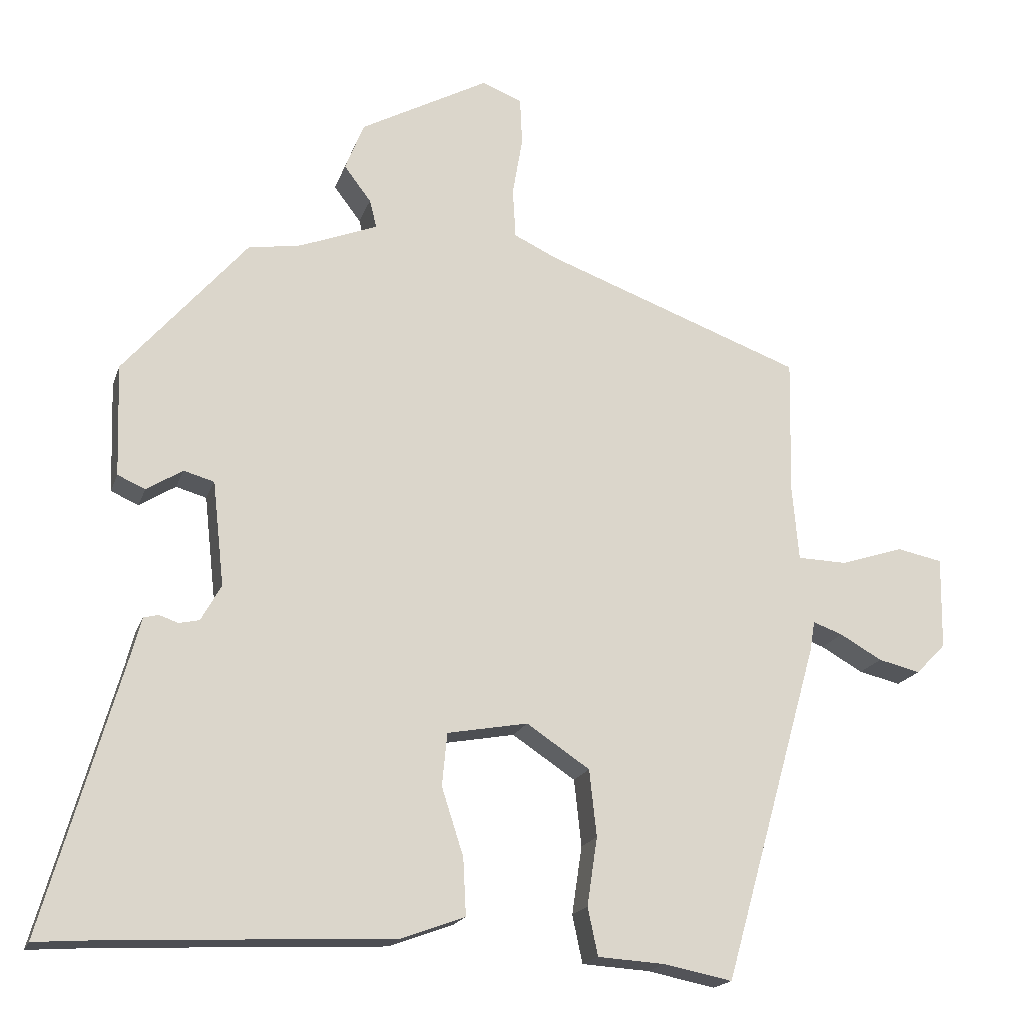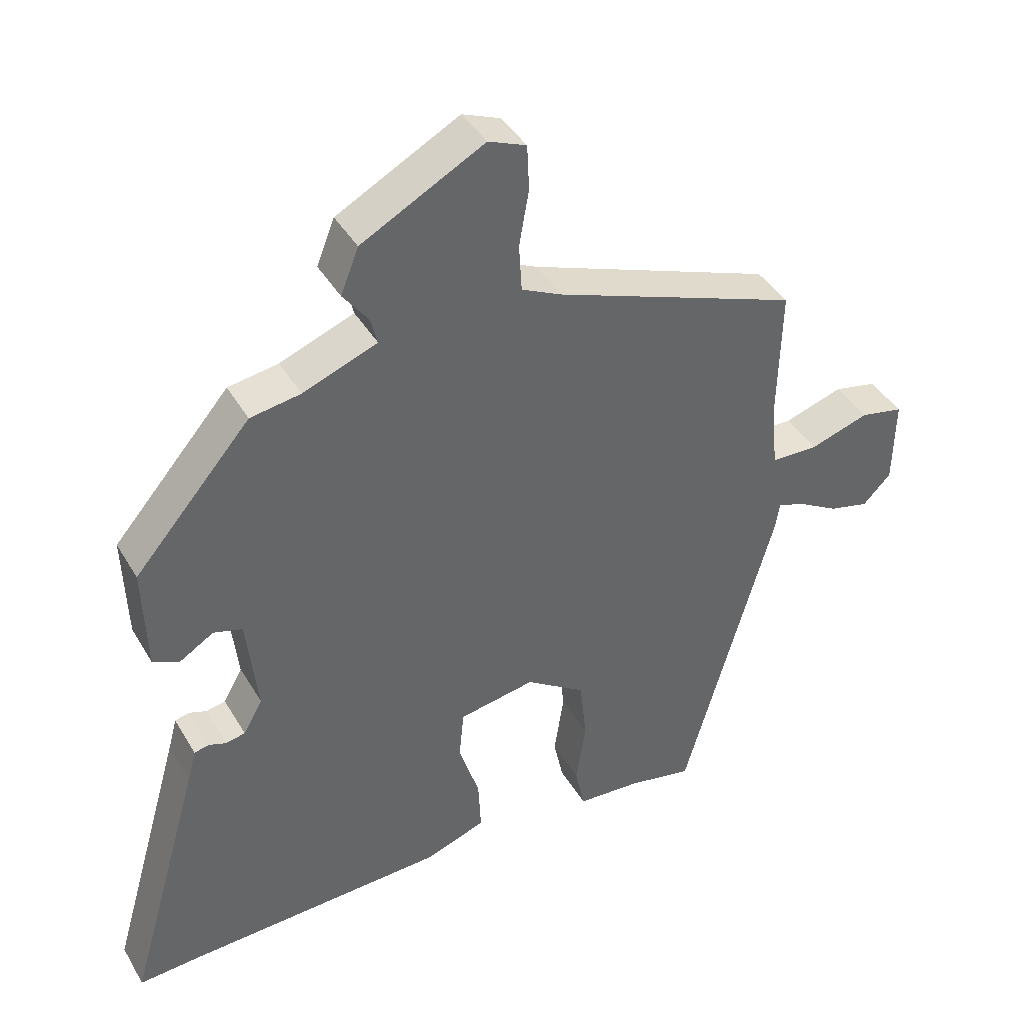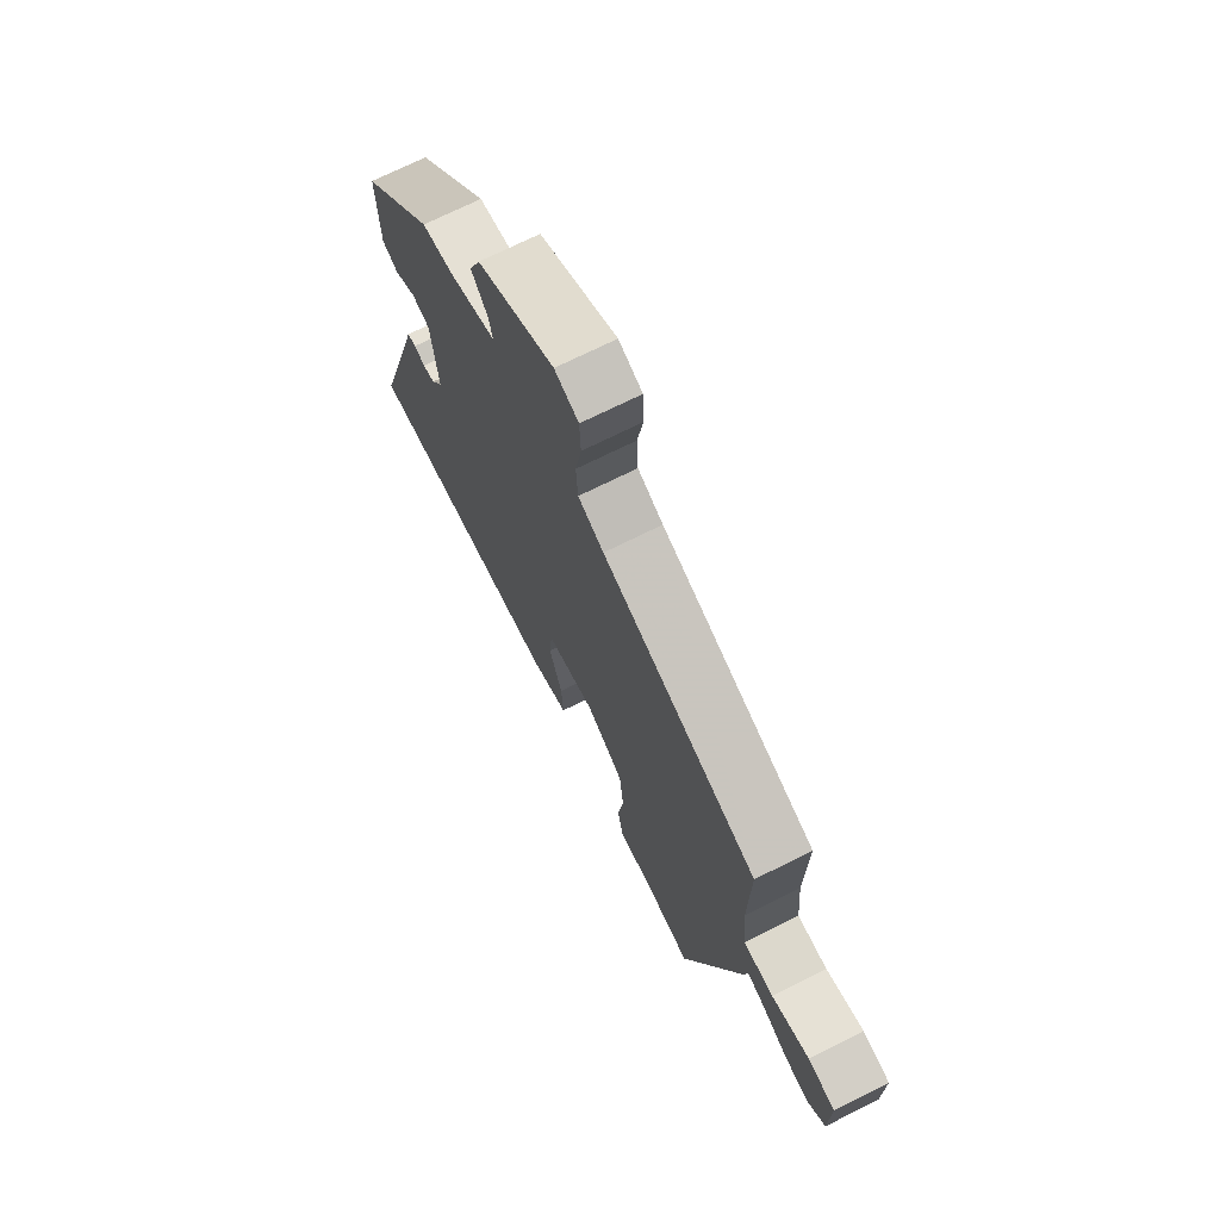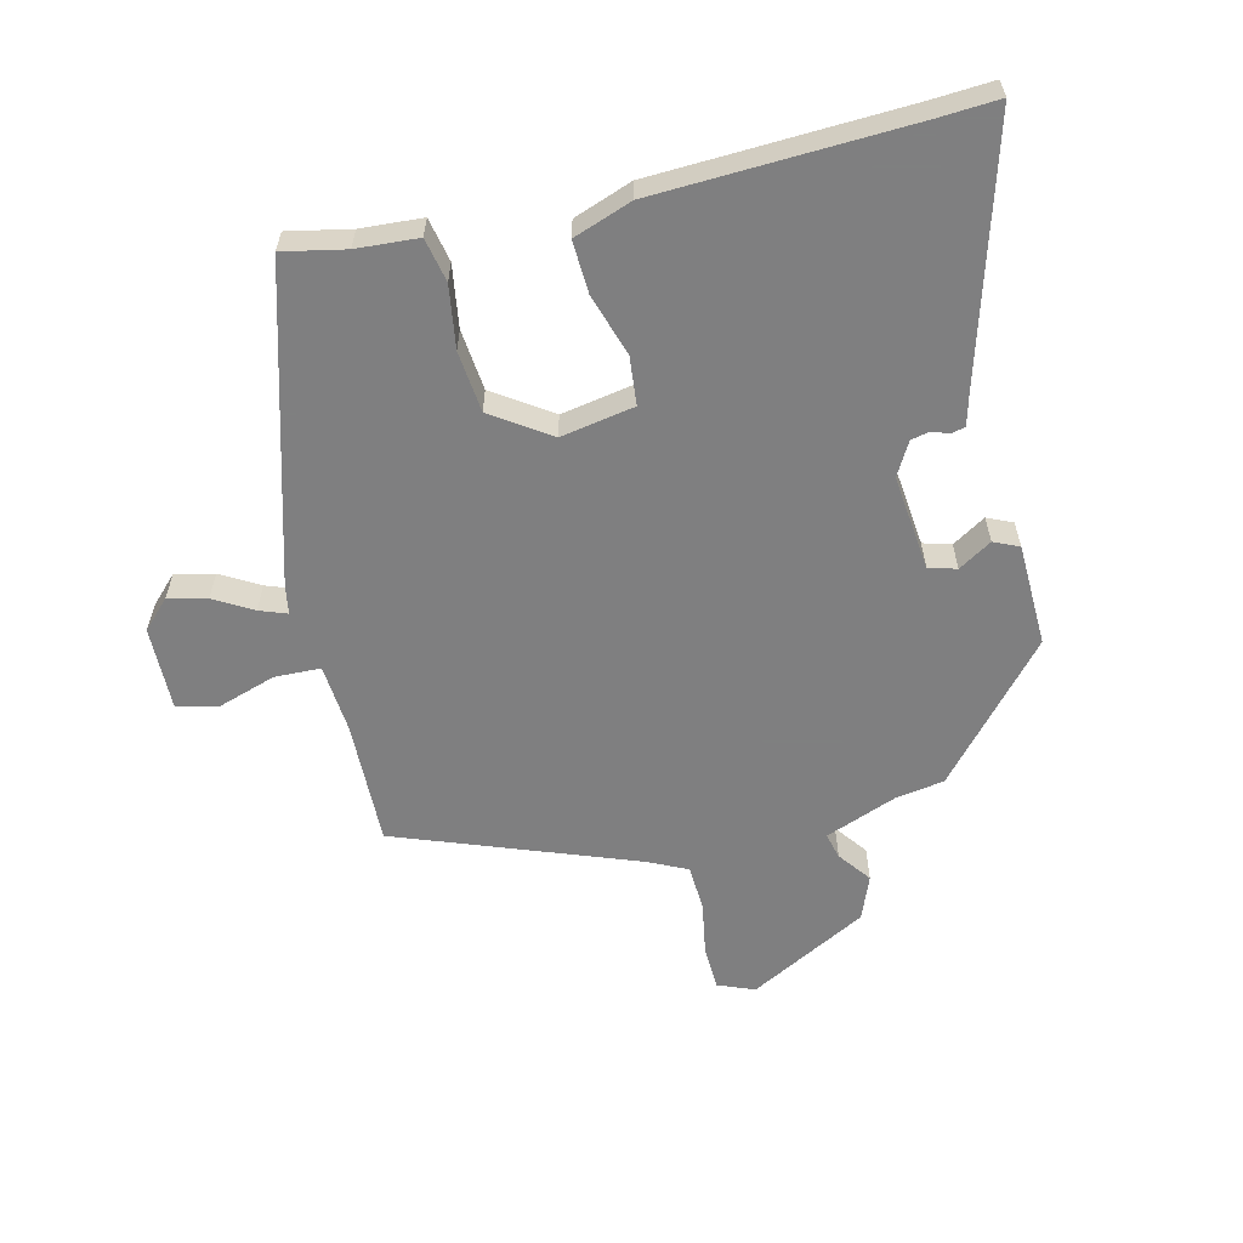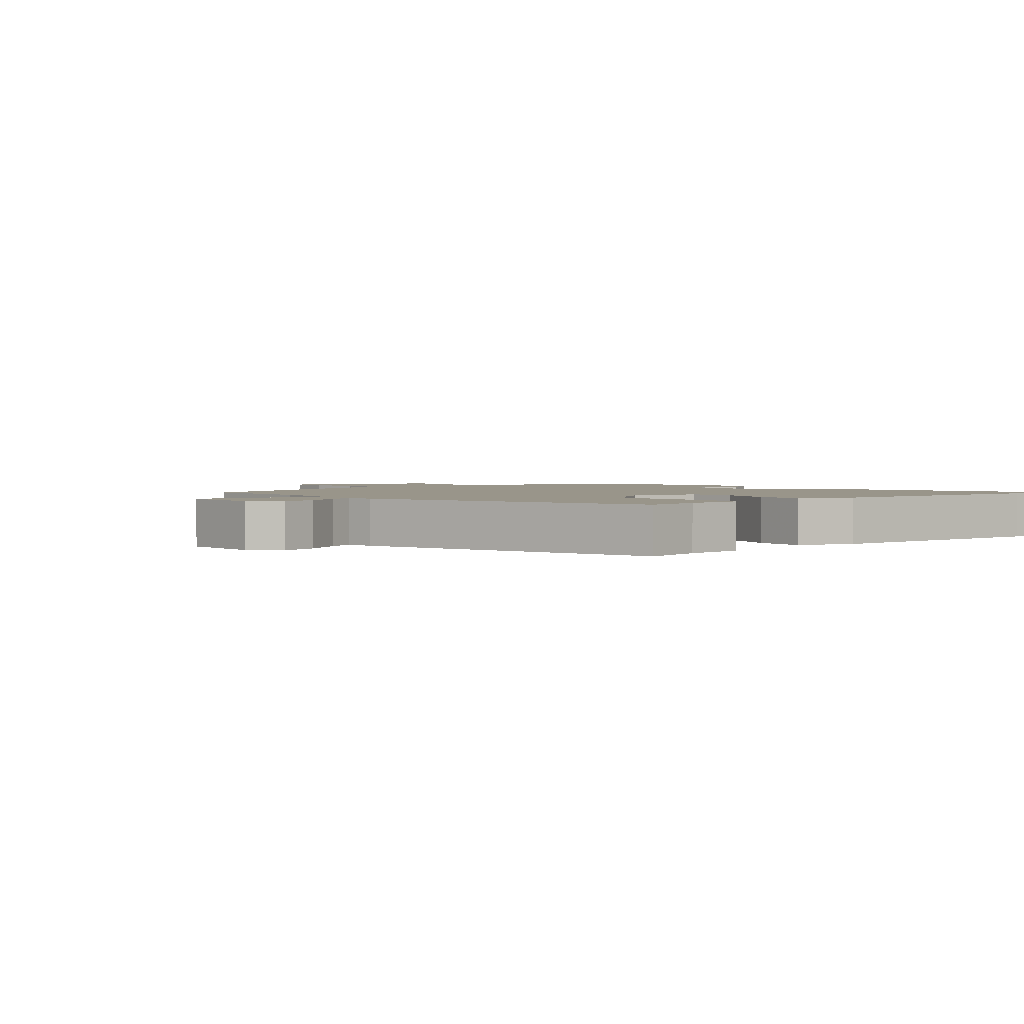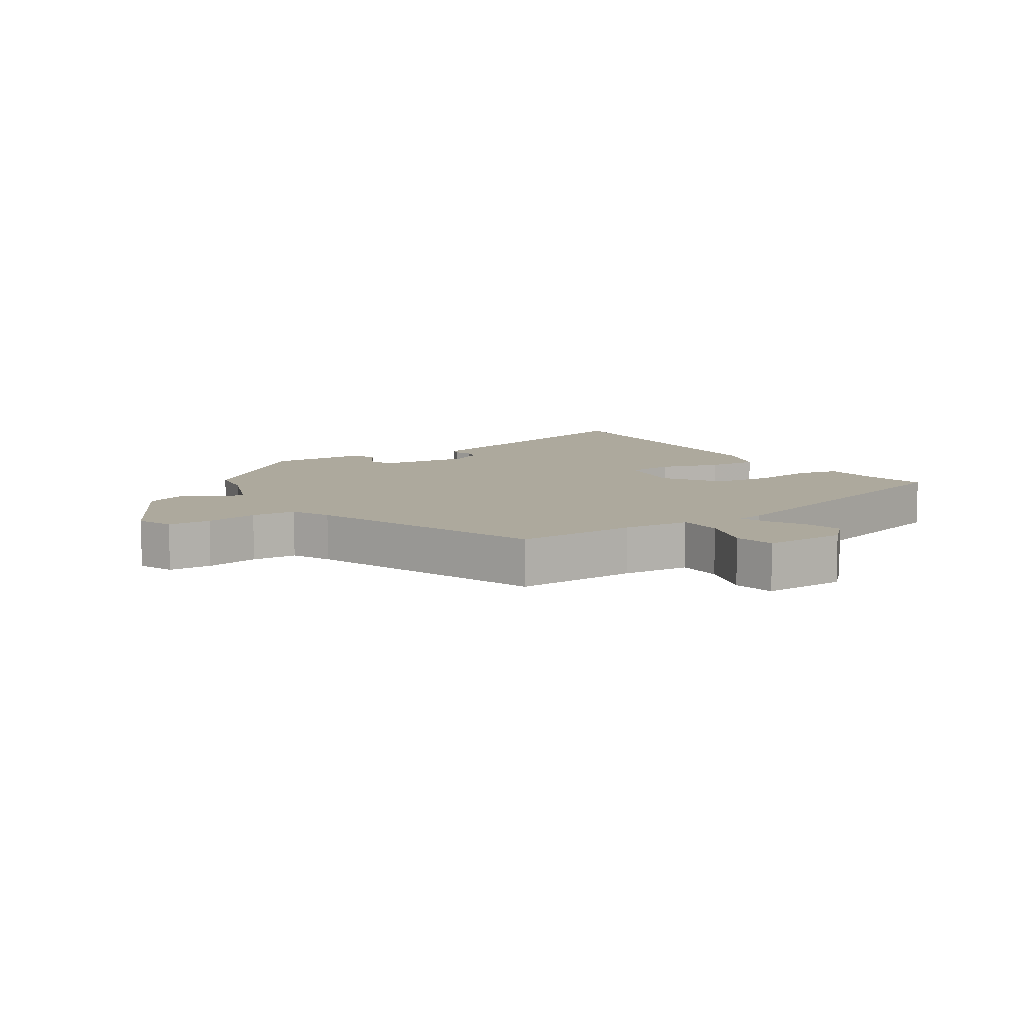
<metadata>
{"format":"obj","ext":"obj","renderer":"f3d","projection":"perspective","resolution":1024,"background":"white","views":[{"elev":-18.2,"azim":-15.6,"up":"+Z"},{"elev":41.1,"azim":-28.0,"up":"+Z"},{"elev":71.4,"azim":63.5,"up":"+Z"},{"elev":-59.9,"azim":-166.6,"up":"+Y"},{"elev":2.1,"azim":139.8,"up":"+Y"},{"elev":8.9,"azim":56.7,"up":"+Y"}]}
</metadata>
<code>
v -0.484 0.07 -0.499
v -0.575 0.07 -0.505
v -0.466 0.07 -0.125
v -0.453 0.07 -0.076
v -0.432 0.07 -0.071
v -0.406 0.07 -0.08
v -0.378 0.07 -0.074
v -0.35 0.07 -0.024
v -0.366 0.07 0.12
v -0.408 0.07 0.132
v -0.458 0.07 0.101
v -0.496 0.07 0.118
v -0.501 0.07 0.272
v -0.331 0.07 0.468
v -0.258 0.07 0.48
v -0.15 0.07 0.522
v -0.16 0.07 0.561
v -0.197 0.07 0.61
v -0.171 0.07 0.676
v 0.007 0.07 0.772
v 0.062 0.07 0.75
v 0.065 0.07 0.684
v 0.051 0.07 0.603
v 0.055 0.07 0.534
v 0.114 0.07 0.506
v 0.471 0.07 0.374
v 0.467 0.07 0.187
v 0.476 0.07 0.083
v 0.545 0.07 0.081
v 0.631 0.07 0.109
v 0.694 0.07 0.096
v 0.692 0.07 -0.031
v 0.651 0.07 -0.073
v 0.593 0.07 -0.059
v 0.535 0.07 -0.026
v 0.494 0.07 -0.011
v 0.487 0.07 -0.053
v 0.355 0.07 -0.52
v 0.261 0.07 -0.501
v 0.168 0.07 -0.495
v 0.154 0.07 -0.429
v 0.168 0.07 -0.335
v 0.158 0.07 -0.243
v 0.071 0.07 -0.185
v -0.04 0.07 -0.205
v -0.047 0.07 -0.278
v -0.017 0.07 -0.371
v -0.013 0.07 -0.45
v -0.101 0.07 -0.482
v -0.484 0 -0.499
v -0.575 0 -0.505
v -0.466 0 -0.125
v -0.453 0 -0.076
v -0.432 0 -0.071
v -0.406 0 -0.08
v -0.378 0 -0.074
v -0.35 0 -0.024
v -0.366 0 0.12
v -0.408 0 0.132
v -0.458 0 0.101
v -0.496 0 0.118
v -0.501 0 0.272
v -0.331 0 0.468
v -0.258 0 0.48
v -0.15 0 0.522
v -0.16 0 0.561
v -0.197 0 0.61
v -0.171 0 0.676
v 0.007 0 0.772
v 0.062 0 0.75
v 0.065 0 0.684
v 0.051 0 0.603
v 0.055 0 0.534
v 0.114 0 0.506
v 0.471 0 0.374
v 0.467 0 0.187
v 0.476 0 0.083
v 0.545 0 0.081
v 0.631 0 0.109
v 0.694 0 0.096
v 0.692 0 -0.031
v 0.651 0 -0.073
v 0.593 0 -0.059
v 0.535 0 -0.026
v 0.494 0 -0.011
v 0.487 0 -0.053
v 0.355 0 -0.52
v 0.261 0 -0.501
v 0.168 0 -0.495
v 0.154 0 -0.429
v 0.168 0 -0.335
v 0.158 0 -0.243
v 0.071 0 -0.185
v -0.04 0 -0.205
v -0.047 0 -0.278
v -0.017 0 -0.371
v -0.013 0 -0.45
v -0.101 0 -0.482
f 48 49 1
f 47 48 1
f 46 47 1
f 1 2 3
f 46 1 3
f 45 46 3
f 44 45 3 4
f 39 40 41 42
f 39 42 43
f 38 39 43
f 37 38 43
f 36 37 43
f 33 34 35
f 32 33 35
f 31 32 35
f 30 31 35
f 29 30 35
f 28 29 35 36
f 25 26 27
f 24 25 27 28
f 21 22 23
f 20 21 23
f 19 20 23
f 18 19 23
f 17 18 23
f 16 17 23 24
f 36 43 44
f 28 36 44
f 24 28 44
f 16 24 44
f 15 16 44
f 13 14 15
f 12 13 15
f 11 12 15
f 10 11 15
f 4 5 6
f 44 4 6
f 44 6 7
f 9 10 15
f 8 9 15 44
f 7 8 44
f 50 98 97
f 50 97 96
f 50 96 95
f 52 51 50
f 52 50 95
f 52 95 94
f 53 52 94 93
f 91 90 89 88
f 92 91 88
f 92 88 87
f 92 87 86
f 92 86 85
f 84 83 82
f 84 82 81
f 84 81 80
f 84 80 79
f 84 79 78
f 85 84 78 77
f 76 75 74
f 77 76 74 73
f 72 71 70
f 72 70 69
f 72 69 68
f 72 68 67
f 72 67 66
f 73 72 66 65
f 93 92 85
f 93 85 77
f 93 77 73
f 93 73 65
f 93 65 64
f 64 63 62
f 64 62 61
f 64 61 60
f 64 60 59
f 55 54 53
f 55 53 93
f 56 55 93
f 64 59 58
f 93 64 58 57
f 93 57 56
f 1 50 51 2
f 2 51 52 3
f 3 52 53 4
f 4 53 54 5
f 5 54 55 6
f 6 55 56 7
f 7 56 57 8
f 8 57 58 9
f 9 58 59 10
f 10 59 60 11
f 11 60 61 12
f 12 61 62 13
f 13 62 63 14
f 14 63 64 15
f 15 64 65 16
f 16 65 66 17
f 17 66 67 18
f 18 67 68 19
f 19 68 69 20
f 20 69 70 21
f 21 70 71 22
f 22 71 72 23
f 23 72 73 24
f 24 73 74 25
f 25 74 75 26
f 26 75 76 27
f 27 76 77 28
f 28 77 78 29
f 29 78 79 30
f 30 79 80 31
f 31 80 81 32
f 32 81 82 33
f 33 82 83 34
f 34 83 84 35
f 35 84 85 36
f 36 85 86 37
f 37 86 87 38
f 38 87 88 39
f 39 88 89 40
f 40 89 90 41
f 41 90 91 42
f 42 91 92 43
f 43 92 93 44
f 44 93 94 45
f 45 94 95 46
f 46 95 96 47
f 47 96 97 48
f 48 97 98 49
f 49 98 50 1

</code>
